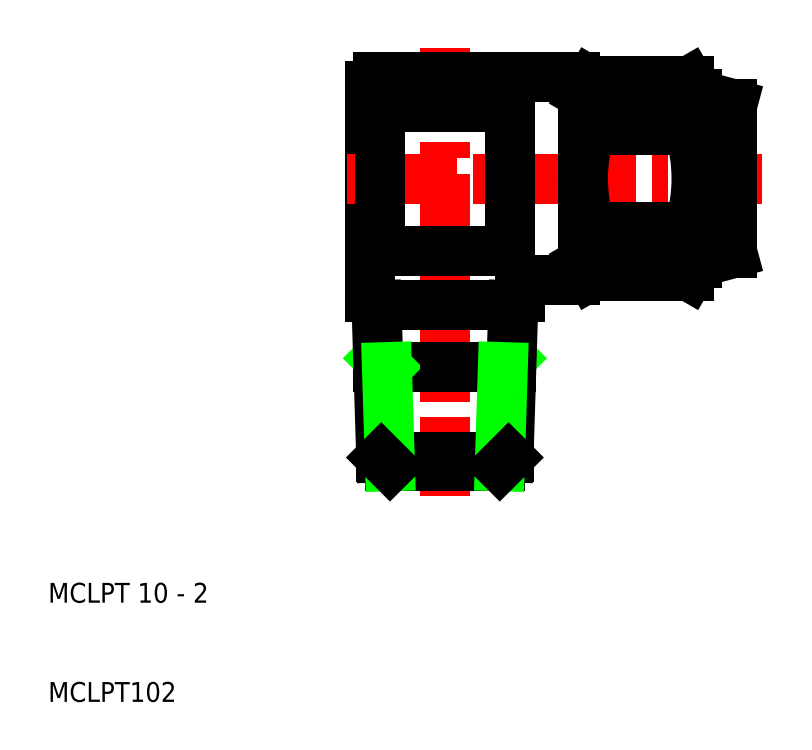
<metadata>
{"format":"dxf","ext":"dxf","renderer":"ezdxf+matplotlib","layout":"modelspace","background":"white","min_lineweight":24,"dpi":150}
</metadata>
<code>
0
SECTION
2
ENTITIES
0
LINE
8
CENTER
10
82
20
62.76
30
0
11
63.92
21
62.76
31
0
0
LINE
8
0
10
75.38
20
71.26
30
0
11
79
21
70.29
31
0
0
LINE
8
0
10
75.38
20
54.26
30
0
11
79
21
55.23
31
0
0
LINE
8
CENTER
10
50
20
75.96
30
0
11
50
21
50
31
0
0
LINE
8
0
10
75.38
20
54.26
30
0
11
75.38
21
62.76
31
0
0
ARC
8
0
10
71.03
20
55.4
30
0
40
4.345
50
325.6
51
34.38
0
ARC
8
0
10
68.26
20
55.4
30
0
40
4.345
50
145.6
51
214.4
0
ARC
8
0
10
44.27
20
56.36
30
0
40
0.85
50
180
51
270
0
ARC
8
0
10
55.73
20
56.36
30
0
40
0.85
50
270
51
0
0
LINE
8
0
10
63.92
20
62.76
30
0
11
63.92
21
53.41
31
0
0
LINE
8
0
10
42.43
20
50.85
30
0
11
42.43
21
72.11
31
0
0
TEXT
8
0
10
10
20
10
30
0
40
2
1
MCLPT102
0
TEXT
8
0
10
10
20
20
30
0
40
2
1
MCLPT 10 - 2
0
LINE
8
0
10
44.47
20
33.76
30
0
11
50
21
33.76
31
0
0
LINE
8
0
10
43.58
20
34.64
30
0
11
50
21
34.64
31
0
0
LINE
8
0
10
43.3
20
43.76
30
0
11
50
21
43.76
31
0
0
LINE
8
0
10
44.27
20
55.51
30
0
11
50
21
55.51
31
0
0
LINE
8
0
10
43.28
20
50
30
0
11
50
21
50
31
0
0
LINE
8
0
10
43.27
20
44.64
30
0
11
44.15
21
43.76
31
0
0
LINE
8
0
10
43.1
20
50
30
0
11
43.58
21
34.64
31
0
0
LINE
8
0
10
44.15
20
43.76
30
0
11
44.47
21
33.76
31
0
0
LINE
8
0
10
43.58
20
34.64
30
0
11
44.47
21
33.76
31
0
0
ARC
8
0
10
43.28
20
50.85
30
0
40
0.85
50
180
51
270
0
LINE
8
CENTER
10
50
20
30.76
30
0
11
50
21
50
31
0
0
LINE
8
0
10
63.07
20
52.56
30
0
11
58.42
21
52.56
31
0
0
LINE
8
0
10
56.73
20
44.64
30
0
11
55.85
21
43.76
31
0
0
LINE
8
0
10
56.9
20
50
30
0
11
56.42
21
34.64
31
0
0
LINE
8
0
10
55.53
20
33.76
30
0
11
50
21
33.76
31
0
0
LINE
8
0
10
56.42
20
34.64
30
0
11
50
21
34.64
31
0
0
LINE
8
0
10
56.7
20
43.76
30
0
11
50
21
43.76
31
0
0
LINE
8
0
10
55.85
20
43.76
30
0
11
55.53
21
33.76
31
0
0
LINE
8
0
10
56.42
20
34.64
30
0
11
55.53
21
33.76
31
0
0
LINE
8
0
10
55.73
20
55.51
30
0
11
50
21
55.51
31
0
0
LINE
8
0
10
56.72
20
50
30
0
11
50
21
50
31
0
0
ARC
8
0
10
56.72
20
50.85
30
0
40
0.85
50
270
51
0
0
ARC
8
0
10
58.42
20
51.71
30
0
40
0.85
50
90
51
180
0
LINE
8
0
10
57.57
20
51.71
30
0
11
57.57
21
50.85
31
0
0
LINE
8
0
10
74.62
20
52.95
30
0
11
64.68
21
52.95
31
0
0
LINE
8
0
10
64.68
20
52.95
30
0
11
63.92
21
54.26
31
0
0
ARC
8
0
10
63.07
20
53.41
30
0
40
0.85
50
270
51
0
0
LINE
8
0
10
74.62
20
52.95
30
0
11
75.38
21
54.26
31
0
0
LINE
8
CENTER
10
63.92
20
62.76
30
0
11
39.43
21
62.76
31
0
0
LINE
8
0
10
44.27
20
70.01
30
0
11
50
21
70.01
31
0
0
LINE
8
0
10
63.07
20
72.96
30
0
11
43.28
21
72.96
31
0
0
LINE
8
0
10
43.42
20
62.76
30
0
11
43.42
21
69.16
31
0
0
LINE
8
0
10
43.42
20
62.76
30
0
11
43.42
21
56.36
31
0
0
ARC
8
0
10
43.28
20
72.11
30
0
40
0.85
50
90
51
180
0
ARC
8
0
10
44.27
20
69.16
30
0
40
0.85
50
90
51
180
0
LINE
8
0
10
56.58
20
62.76
30
0
11
56.58
21
69.16
31
0
0
LINE
8
0
10
56.58
20
62.76
30
0
11
56.58
21
56.36
31
0
0
LINE
8
0
10
55.73
20
70.01
30
0
11
50
21
70.01
31
0
0
ARC
8
0
10
55.73
20
69.16
30
0
40
0.85
50
0
51
90
0
LINE
8
0
10
75.38
20
71.26
30
0
11
75.38
21
62.76
31
0
0
ARC
8
0
10
80.16
20
62.76
30
0
40
16.24
50
162.4
51
180
0
ARC
8
0
10
59.13
20
62.76
30
0
40
16.24
50
0
51
17.59
0
LINE
8
0
10
63.92
20
62.76
30
0
11
63.92
21
72.11
31
0
0
LINE
8
0
10
64.68
20
57.85
30
0
11
74.62
21
57.85
31
0
0
ARC
8
0
10
80.16
20
62.76
30
0
40
16.24
50
180
51
197.6
0
ARC
8
0
10
59.13
20
62.76
30
0
40
16.24
50
342.4
51
0
0
LINE
8
0
10
74.62
20
72.57
30
0
11
64.68
21
72.57
31
0
0
LINE
8
0
10
64.68
20
67.67
30
0
11
74.62
21
67.67
31
0
0
ARC
8
0
10
63.07
20
72.11
30
0
40
0.85
50
0
51
90
0
LINE
8
0
10
64.68
20
72.57
30
0
11
63.92
21
71.26
31
0
0
ARC
8
0
10
68.26
20
70.12
30
0
40
4.345
50
145.6
51
214.4
0
LINE
8
0
10
74.62
20
72.57
30
0
11
75.38
21
71.26
31
0
0
ARC
8
0
10
71.03
20
70.12
30
0
40
4.345
50
325.6
51
34.38
0
LINE
8
0
10
79
20
62.76
30
0
11
79
21
55.23
31
0
0
LINE
8
0
10
79
20
62.76
30
0
11
79
21
70.29
31
0
0
ENDSEC
0
EOF

</code>
